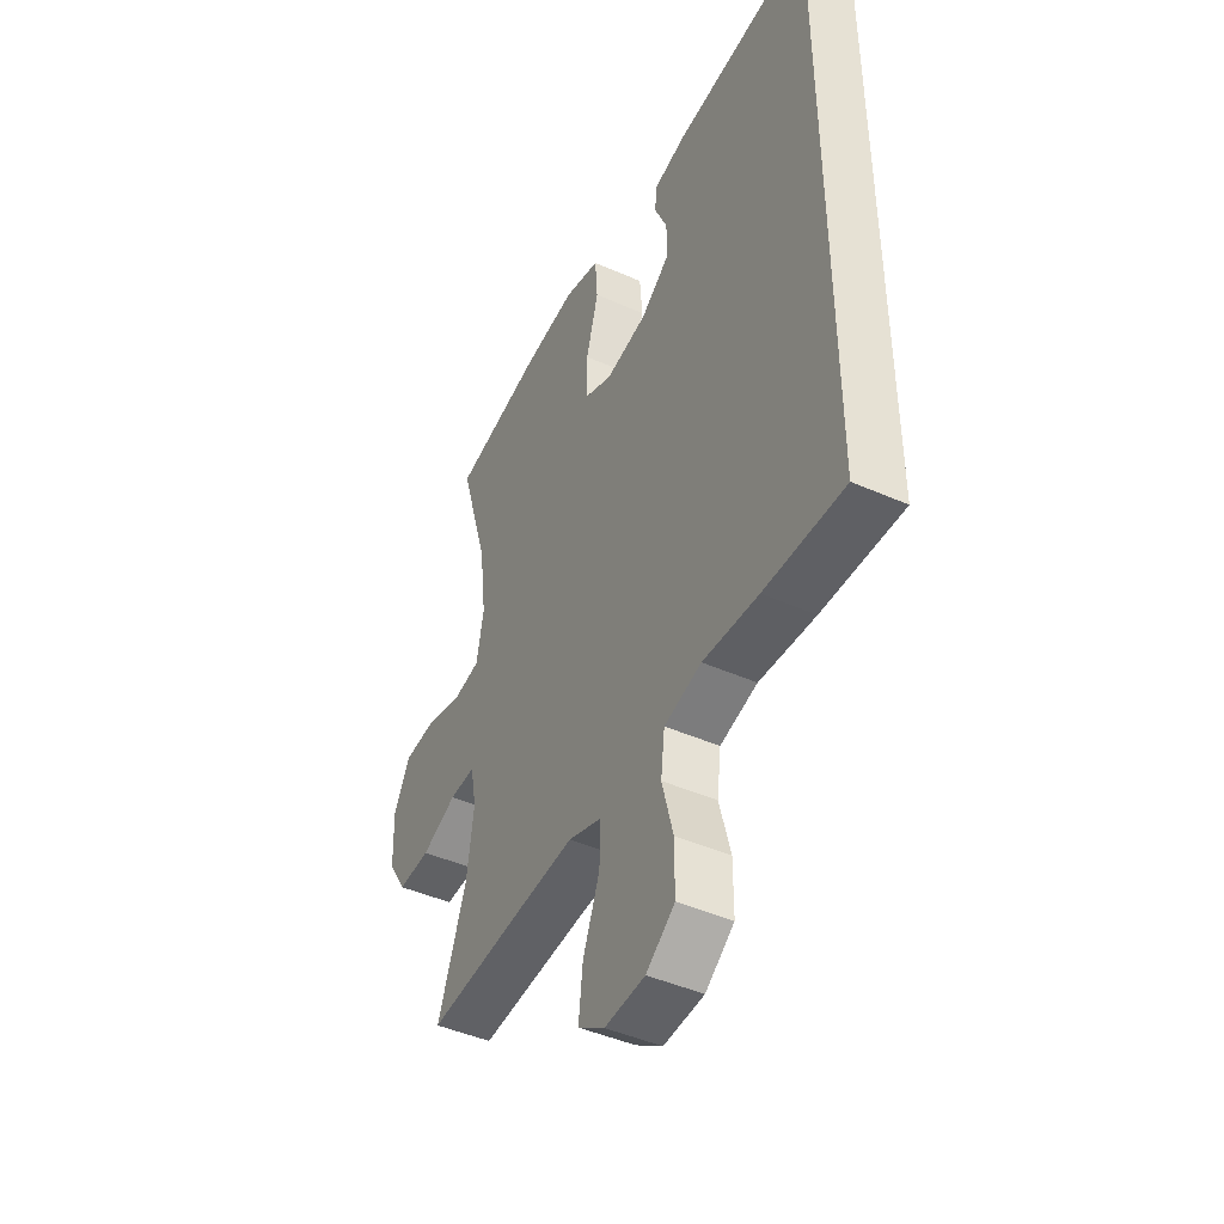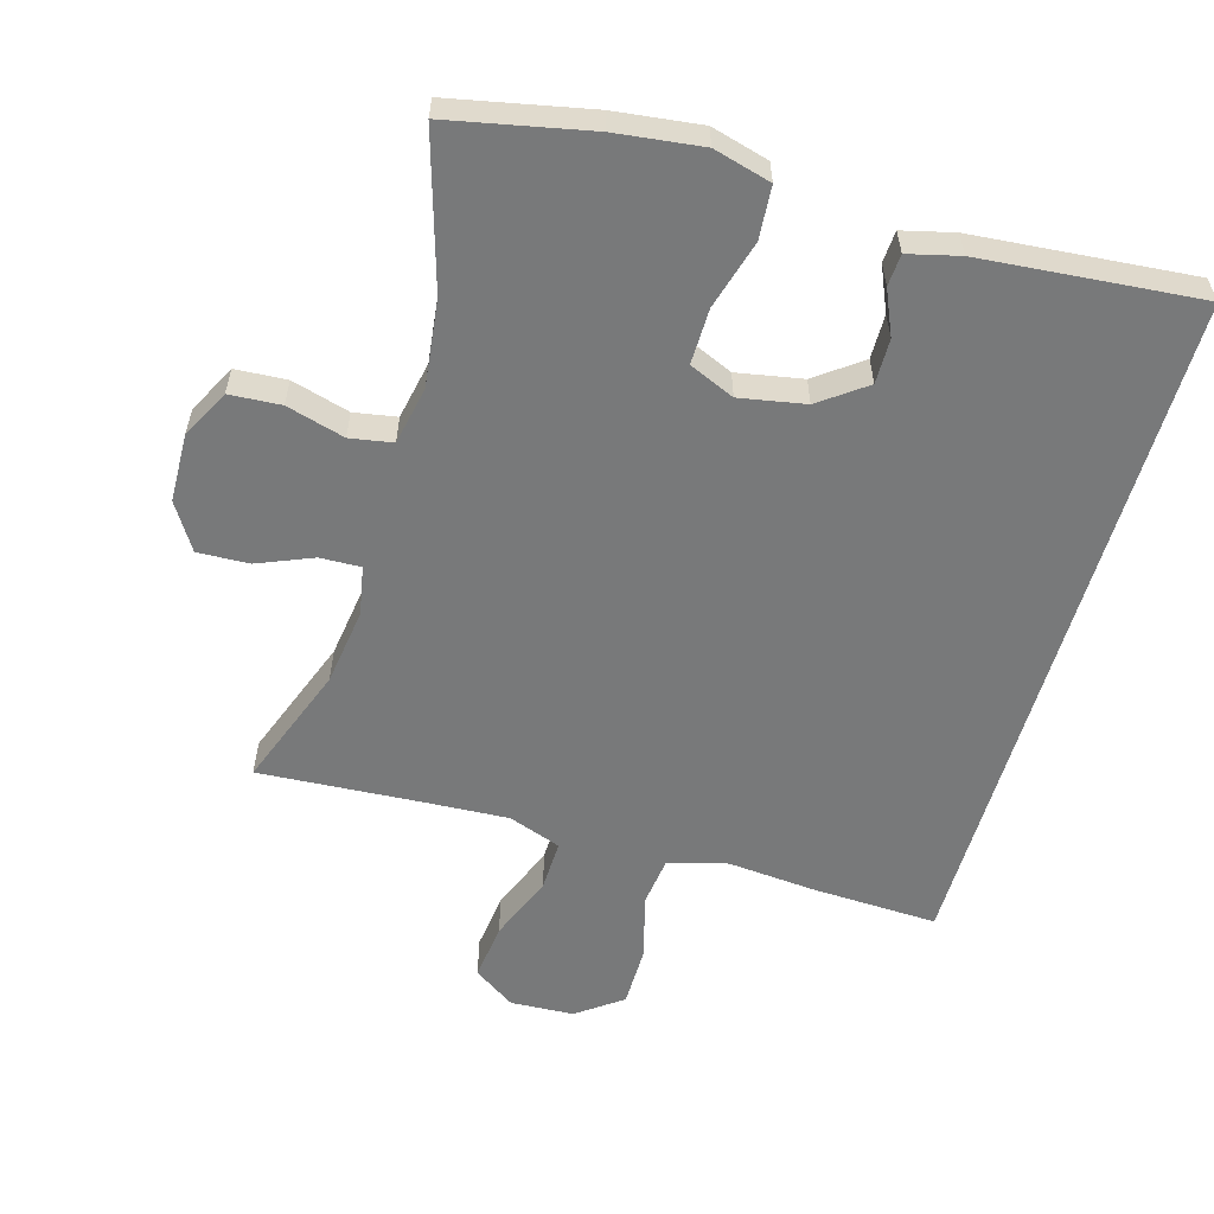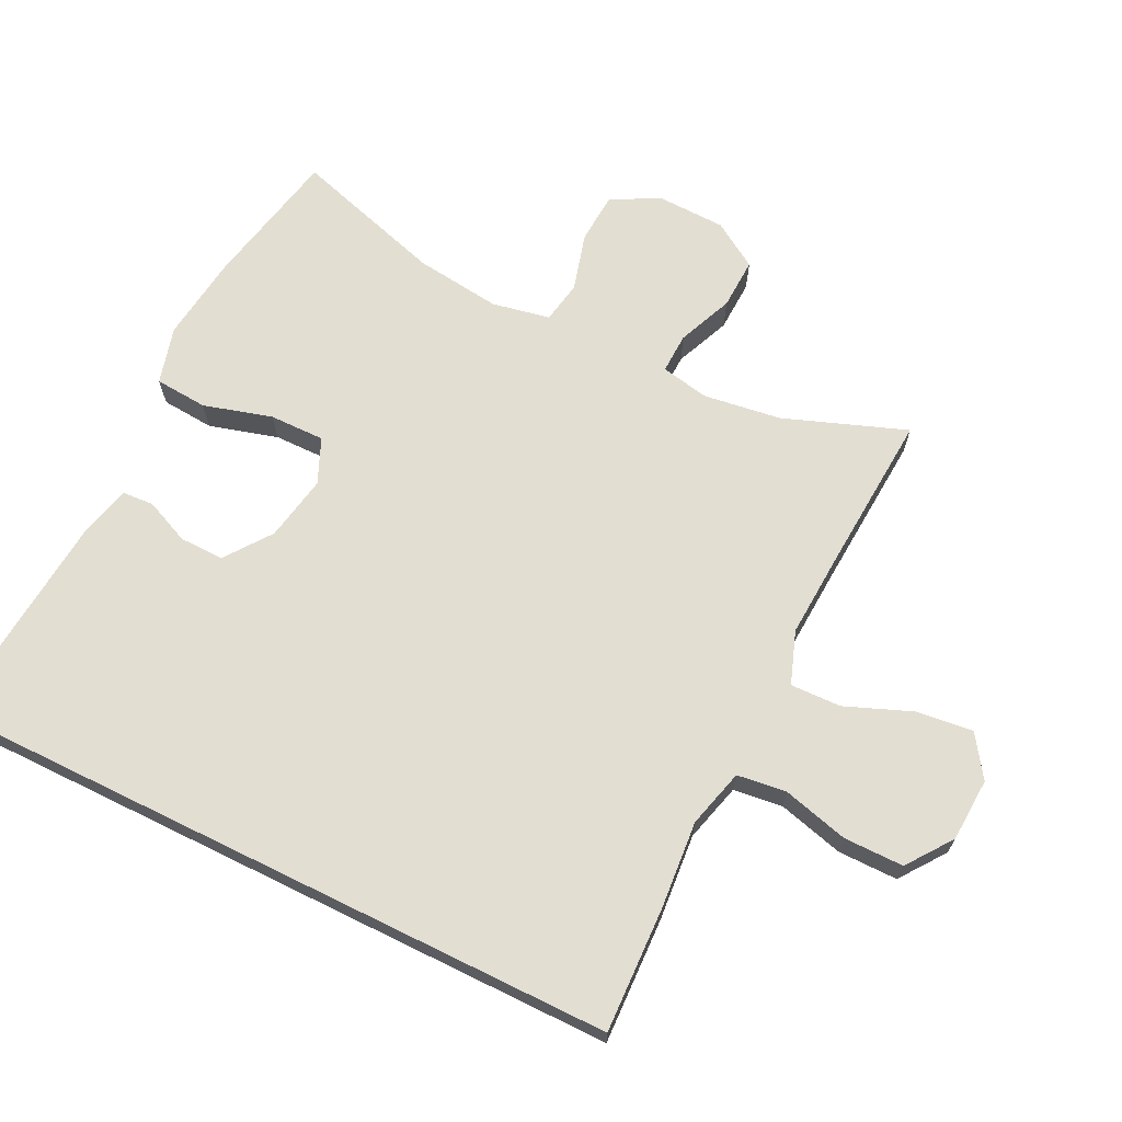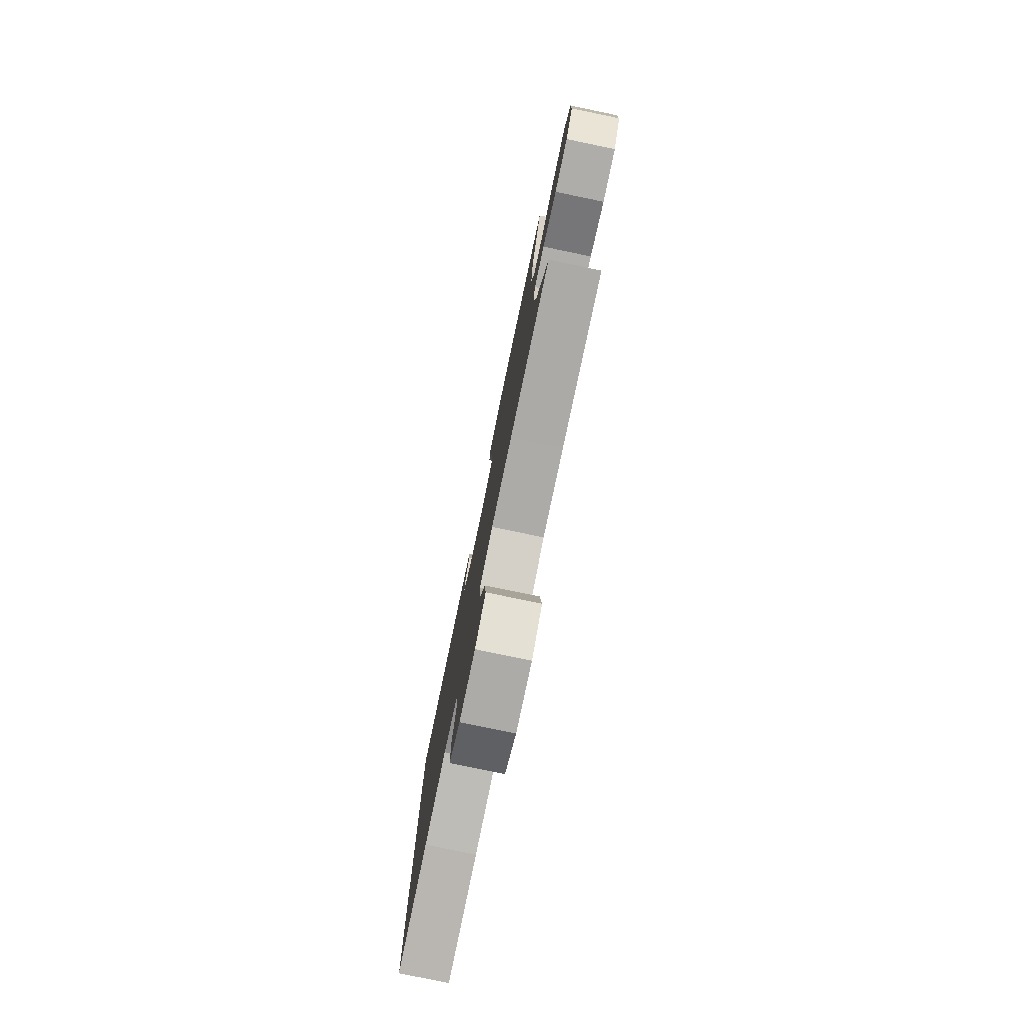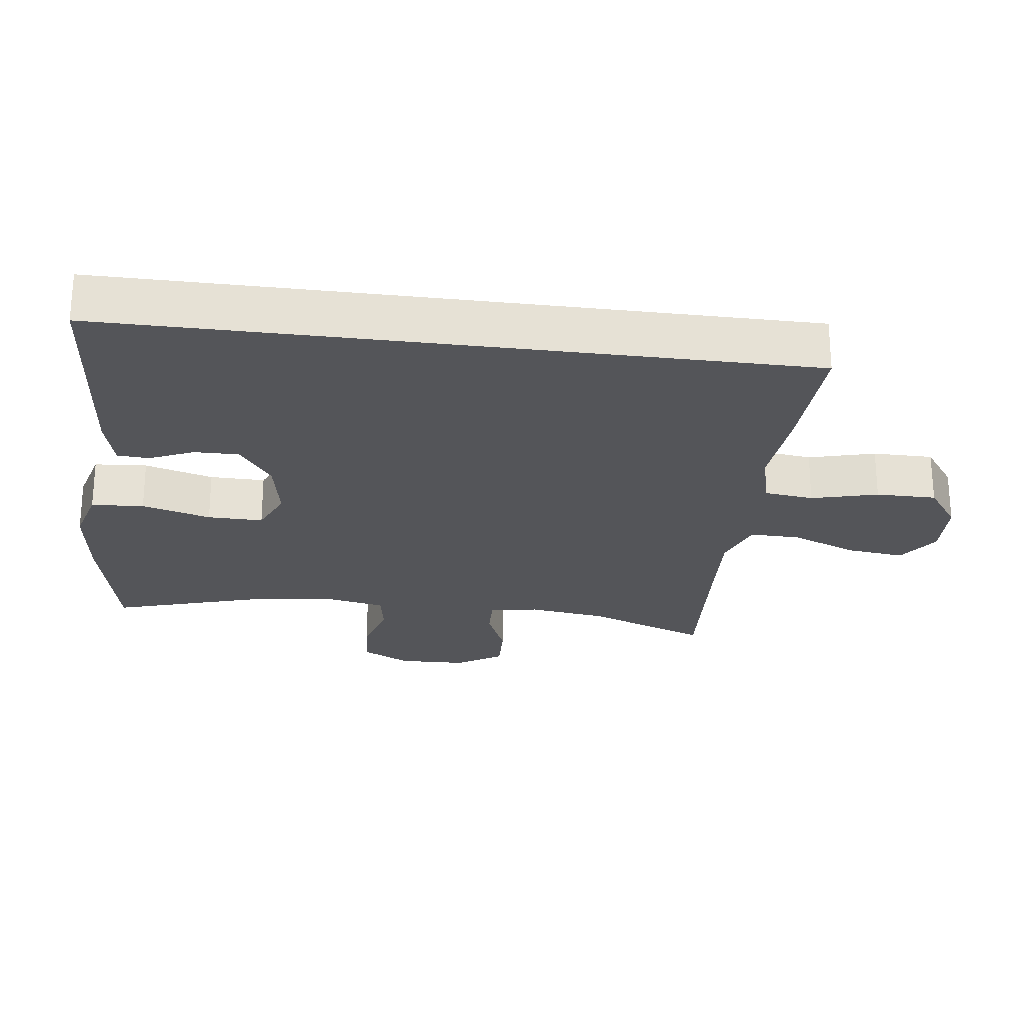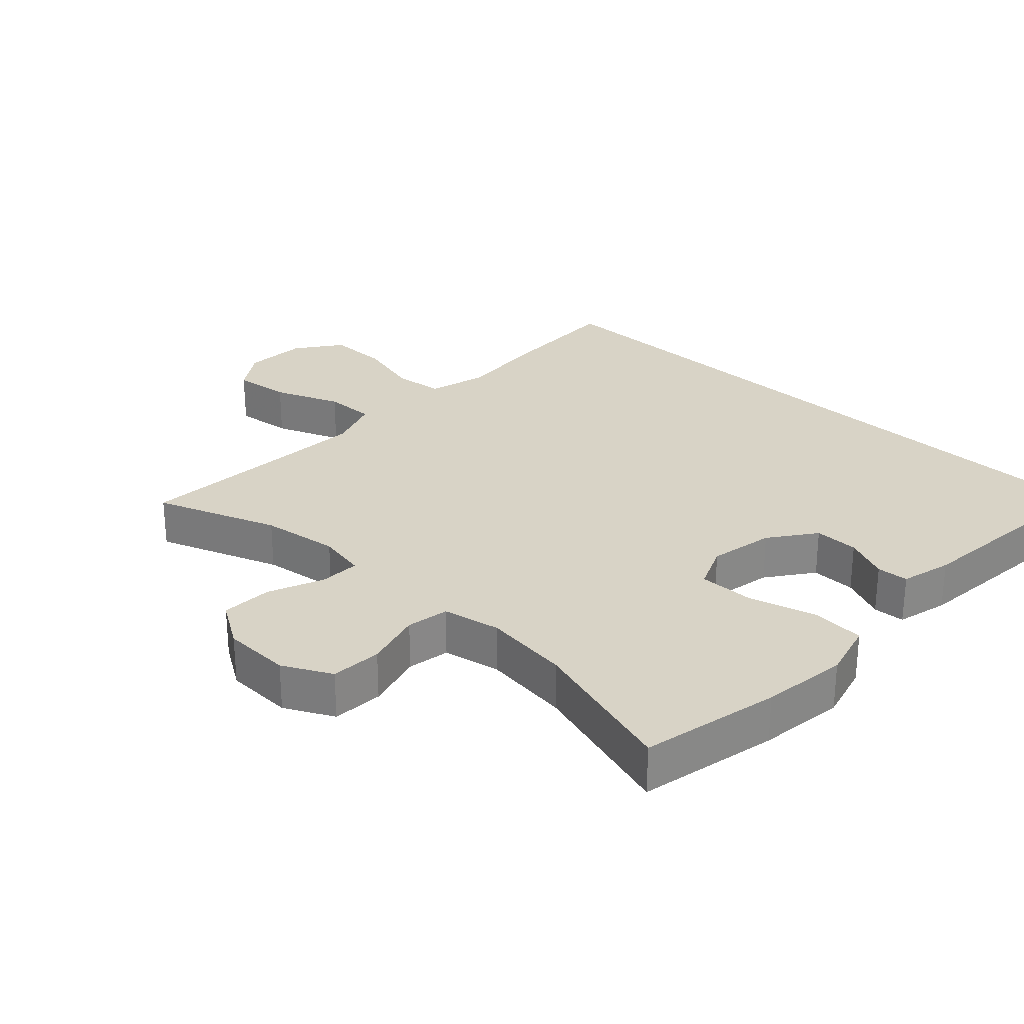
<metadata>
{"format":"obj","ext":"obj","renderer":"f3d","projection":"perspective","resolution":1024,"background":"white","views":[{"elev":-45.1,"azim":62.9,"up":"+Z"},{"elev":-57.7,"azim":-16.2,"up":"+Y"},{"elev":67.6,"azim":116.2,"up":"+Y"},{"elev":-79.6,"azim":-101.7,"up":"+Z"},{"elev":-24.7,"azim":82.6,"up":"+Y"},{"elev":28.0,"azim":-46.7,"up":"+Y"}]}
</metadata>
<code>
v -0.5 0.07 -0.5
v -0.433 0.07 -0.319
v -0.417 0.07 -0.204
v -0.431 0.07 -0.132
v -0.491 0.07 -0.134
v -0.573 0.07 -0.168
v -0.649 0.07 -0.171
v -0.692 0.07 -0.103
v -0.695 0.07 -0.002
v -0.658 0.07 0.07
v -0.582 0.07 0.075
v -0.496 0.07 0.051
v -0.433 0.07 0.062
v -0.416 0.07 0.148
v -0.432 0.07 0.276
v -0.5 0.07 0.5
v -0.293 0.07 0.543
v -0.165 0.07 0.559
v -0.08 0.07 0.536
v -0.074 0.07 0.458
v -0.103 0.07 0.356
v -0.104 0.07 0.274
v -0.037 0.07 0.245
v 0.06 0.07 0.263
v 0.128 0.07 0.313
v 0.127 0.07 0.379
v 0.098 0.07 0.445
v 0.101 0.07 0.492
v 0.177 0.07 0.511
v 0.5 0.07 0.54
v 0.5 0.07 -0.486
v 0.314 0.07 -0.479
v 0.184 0.07 -0.468
v 0.097 0.07 -0.491
v 0.088 0.07 -0.564
v 0.114 0.07 -0.662
v 0.114 0.07 -0.751
v 0.047 0.07 -0.8
v -0.047 0.07 -0.805
v -0.109 0.07 -0.763
v -0.099 0.07 -0.678
v -0.06 0.07 -0.58
v -0.058 0.07 -0.505
v -0.136 0.07 -0.477
v -0.26 0.07 -0.484
v -0.5 0 -0.5
v -0.433 0 -0.319
v -0.417 0 -0.204
v -0.431 0 -0.132
v -0.491 0 -0.134
v -0.573 0 -0.168
v -0.649 0 -0.171
v -0.692 0 -0.103
v -0.695 0 -0.002
v -0.658 0 0.07
v -0.582 0 0.075
v -0.496 0 0.051
v -0.433 0 0.062
v -0.416 0 0.148
v -0.432 0 0.276
v -0.5 0 0.5
v -0.293 0 0.543
v -0.165 0 0.559
v -0.08 0 0.536
v -0.074 0 0.458
v -0.103 0 0.356
v -0.104 0 0.274
v -0.037 0 0.245
v 0.06 0 0.263
v 0.128 0 0.313
v 0.127 0 0.379
v 0.098 0 0.445
v 0.101 0 0.492
v 0.177 0 0.511
v 0.5 0 0.54
v 0.5 0 -0.486
v 0.314 0 -0.479
v 0.184 0 -0.468
v 0.097 0 -0.491
v 0.088 0 -0.564
v 0.114 0 -0.662
v 0.114 0 -0.751
v 0.047 0 -0.8
v -0.047 0 -0.805
v -0.109 0 -0.763
v -0.099 0 -0.678
v -0.06 0 -0.58
v -0.058 0 -0.505
v -0.136 0 -0.477
v -0.26 0 -0.484
f 40 41 42
f 39 40 42
f 38 39 42
f 37 38 42
f 36 37 42
f 35 36 42
f 34 35 42 43
f 33 34 43 44
f 31 32 33
f 30 31 33
f 28 29 30
f 27 28 30
f 26 27 30
f 25 26 30 33
f 24 25 33 44
f 19 20 21
f 18 19 21
f 17 18 21
f 16 17 21
f 15 16 21
f 14 15 21 22
f 13 14 22 23
f 10 11 12
f 9 10 12
f 8 9 12
f 7 8 12
f 6 7 12
f 5 6 12
f 4 5 12 13
f 24 44 45
f 23 24 45
f 13 23 45
f 4 13 45
f 3 4 45
f 2 3 45
f 1 2 45
f 87 86 85
f 87 85 84
f 87 84 83
f 87 83 82
f 87 82 81
f 87 81 80
f 88 87 80 79
f 89 88 79 78
f 78 77 76
f 78 76 75
f 75 74 73
f 75 73 72
f 75 72 71
f 78 75 71 70
f 89 78 70 69
f 66 65 64
f 66 64 63
f 66 63 62
f 66 62 61
f 66 61 60
f 67 66 60 59
f 68 67 59 58
f 57 56 55
f 57 55 54
f 57 54 53
f 57 53 52
f 57 52 51
f 57 51 50
f 58 57 50 49
f 90 89 69
f 90 69 68
f 90 68 58
f 90 58 49
f 90 49 48
f 90 48 47
f 90 47 46
f 1 46 47 2
f 2 47 48 3
f 3 48 49 4
f 4 49 50 5
f 5 50 51 6
f 6 51 52 7
f 7 52 53 8
f 8 53 54 9
f 9 54 55 10
f 10 55 56 11
f 11 56 57 12
f 12 57 58 13
f 13 58 59 14
f 14 59 60 15
f 15 60 61 16
f 16 61 62 17
f 17 62 63 18
f 18 63 64 19
f 19 64 65 20
f 20 65 66 21
f 21 66 67 22
f 22 67 68 23
f 23 68 69 24
f 24 69 70 25
f 25 70 71 26
f 26 71 72 27
f 27 72 73 28
f 28 73 74 29
f 29 74 75 30
f 30 75 76 31
f 31 76 77 32
f 32 77 78 33
f 33 78 79 34
f 34 79 80 35
f 35 80 81 36
f 36 81 82 37
f 37 82 83 38
f 38 83 84 39
f 39 84 85 40
f 40 85 86 41
f 41 86 87 42
f 42 87 88 43
f 43 88 89 44
f 44 89 90 45
f 45 90 46 1

</code>
